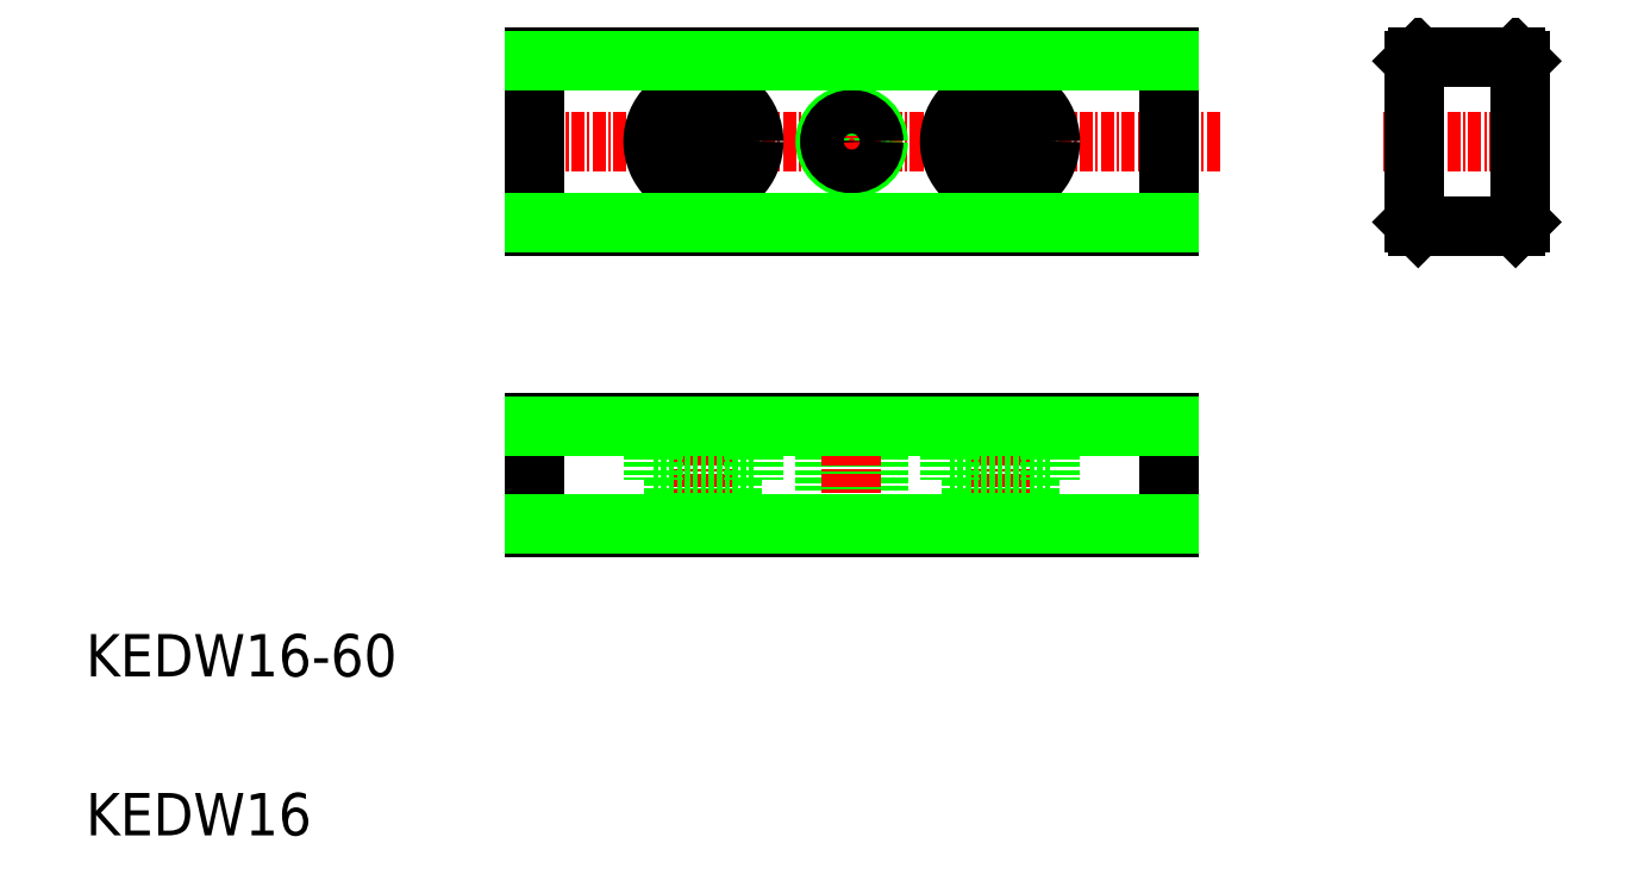
<metadata>
{"format":"dxf","ext":"dxf","renderer":"ezdxf+matplotlib","layout":"modelspace","background":"white","min_lineweight":24,"dpi":150}
</metadata>
<code>
0
SECTION
2
ENTITIES
0
LINE
8
CENTER
10
132.5
20
75.5
30
0
11
148.6
21
75.5
31
0
0
LINE
8
CENTER
10
49.82
20
75.5
30
0
11
117.3
21
75.5
31
0
0
LINE
8
0
10
112.3
20
67.5
30
0
11
52.32
21
67.5
31
0
0
LINE
8
0
10
52.32
20
83.5
30
0
11
112.3
21
83.5
31
0
0
LINE
8
0
10
52.32
20
39.01
30
0
11
112.3
21
39.01
31
0
0
LINE
8
0
10
52.32
20
49.01
30
0
11
112.3
21
49.01
31
0
0
LINE
8
0
10
52.32
20
49.01
30
0
11
52.32
21
39.01
31
0
0
TEXT
8
0
10
10
20
10
30
0
40
4
1
KEDW16
0
TEXT
8
0
10
10
20
25
30
0
40
4
1
KEDW16-60
0
LINE
8
0
10
52.32
20
67.5
30
0
11
52.32
21
83.5
31
0
0
LINE
8
0
10
112.3
20
49.01
30
0
11
112.3
21
39.01
31
0
0
LINE
8
0
10
99.07
20
43.51
30
0
11
99.07
21
39.01
31
0
0
LINE
8
0
10
93.57
20
43.51
30
0
11
93.57
21
39.01
31
0
0
LINE
8
0
10
84.82
20
49.01
30
0
11
84.82
21
39.01
31
0
0
LINE
8
0
10
84.39
20
49.01
30
0
11
84.39
21
39.01
31
0
0
LINE
8
0
10
79.82
20
49.01
30
0
11
79.82
21
39.01
31
0
0
LINE
8
0
10
80.25
20
49.01
30
0
11
80.25
21
39.01
31
0
0
LINE
8
0
10
71.07
20
43.51
30
0
11
71.07
21
39.01
31
0
0
LINE
8
0
10
65.57
20
43.51
30
0
11
65.57
21
39.01
31
0
0
LINE
8
CENTER
10
96.32
20
50.13
30
0
11
96.32
21
37.35
31
0
0
LINE
8
CENTER
10
68.32
20
50.13
30
0
11
68.32
21
37.35
31
0
0
LINE
8
CENTER
10
82.32
20
50.13
30
0
11
82.32
21
37.35
31
0
0
CIRCLE
8
0
10
96.32
20
75.5
30
0
40
4.75
0
CIRCLE
8
0
10
68.32
20
75.5
30
0
40
4.75
0
LINE
8
CENTER
10
68.32
20
70.06
30
0
11
68.32
21
80.9
31
0
0
LINE
8
CENTER
10
96.32
20
70.06
30
0
11
96.32
21
80.9
31
0
0
LINE
8
0
10
63.57
20
43.51
30
0
11
73.07
21
43.51
31
0
0
LINE
8
0
10
63.57
20
43.51
30
0
11
73.07
21
43.51
31
0
0
LINE
8
0
10
63.57
20
49.01
30
0
11
63.57
21
43.51
31
0
0
LINE
8
0
10
73.07
20
49.01
30
0
11
73.07
21
43.51
31
0
0
LINE
8
0
10
101.1
20
49.01
30
0
11
101.1
21
43.51
31
0
0
LINE
8
0
10
91.57
20
49.01
30
0
11
91.57
21
43.51
31
0
0
LINE
8
0
10
101.1
20
43.51
30
0
11
91.57
21
43.51
31
0
0
LINE
8
0
10
101.1
20
43.51
30
0
11
91.57
21
43.51
31
0
0
CIRCLE
8
0
10
68.32
20
75.5
30
0
40
2.75
0
CIRCLE
8
0
10
82.32
20
75.5
30
0
40
2.5
0
LINE
8
CENTER
10
82.32
20
72.34
30
0
11
82.32
21
78.75
31
0
0
CIRCLE
8
0
10
82.32
20
75.5
30
0
40
2.067
0
CIRCLE
8
0
10
96.32
20
75.5
30
0
40
2.75
0
LINE
8
0
10
112.3
20
83.5
30
0
11
112.3
21
67.5
31
0
0
LINE
8
0
10
135.4
20
83.1
30
0
11
135.4
21
67.9
31
0
0
LINE
8
0
10
145.4
20
83.1
30
0
11
145.4
21
67.9
31
0
0
LINE
8
0
10
135.8
20
67.5
30
0
11
145
21
67.5
31
0
0
LINE
8
0
10
135.8
20
67.5
30
0
11
135.4
21
67.9
31
0
0
LINE
8
0
10
145.4
20
67.9
30
0
11
145
21
67.5
31
0
0
LINE
8
0
10
135.8
20
83.5
30
0
11
145
21
83.5
31
0
0
LINE
8
0
10
135.8
20
83.5
30
0
11
135.4
21
83.1
31
0
0
LINE
8
0
10
145
20
83.5
30
0
11
145.4
21
83.1
31
0
0
LINE
8
0
10
52.32
20
83.1
30
0
11
112.3
21
83.1
31
0
0
LINE
8
0
10
112.3
20
67.9
30
0
11
52.32
21
67.9
31
0
0
LINE
8
0
10
52.32
20
48.61
30
0
11
112.3
21
48.61
31
0
0
LINE
8
0
10
52.32
20
39.41
30
0
11
112.3
21
39.41
31
0
0
ENDSEC
0
EOF

</code>
